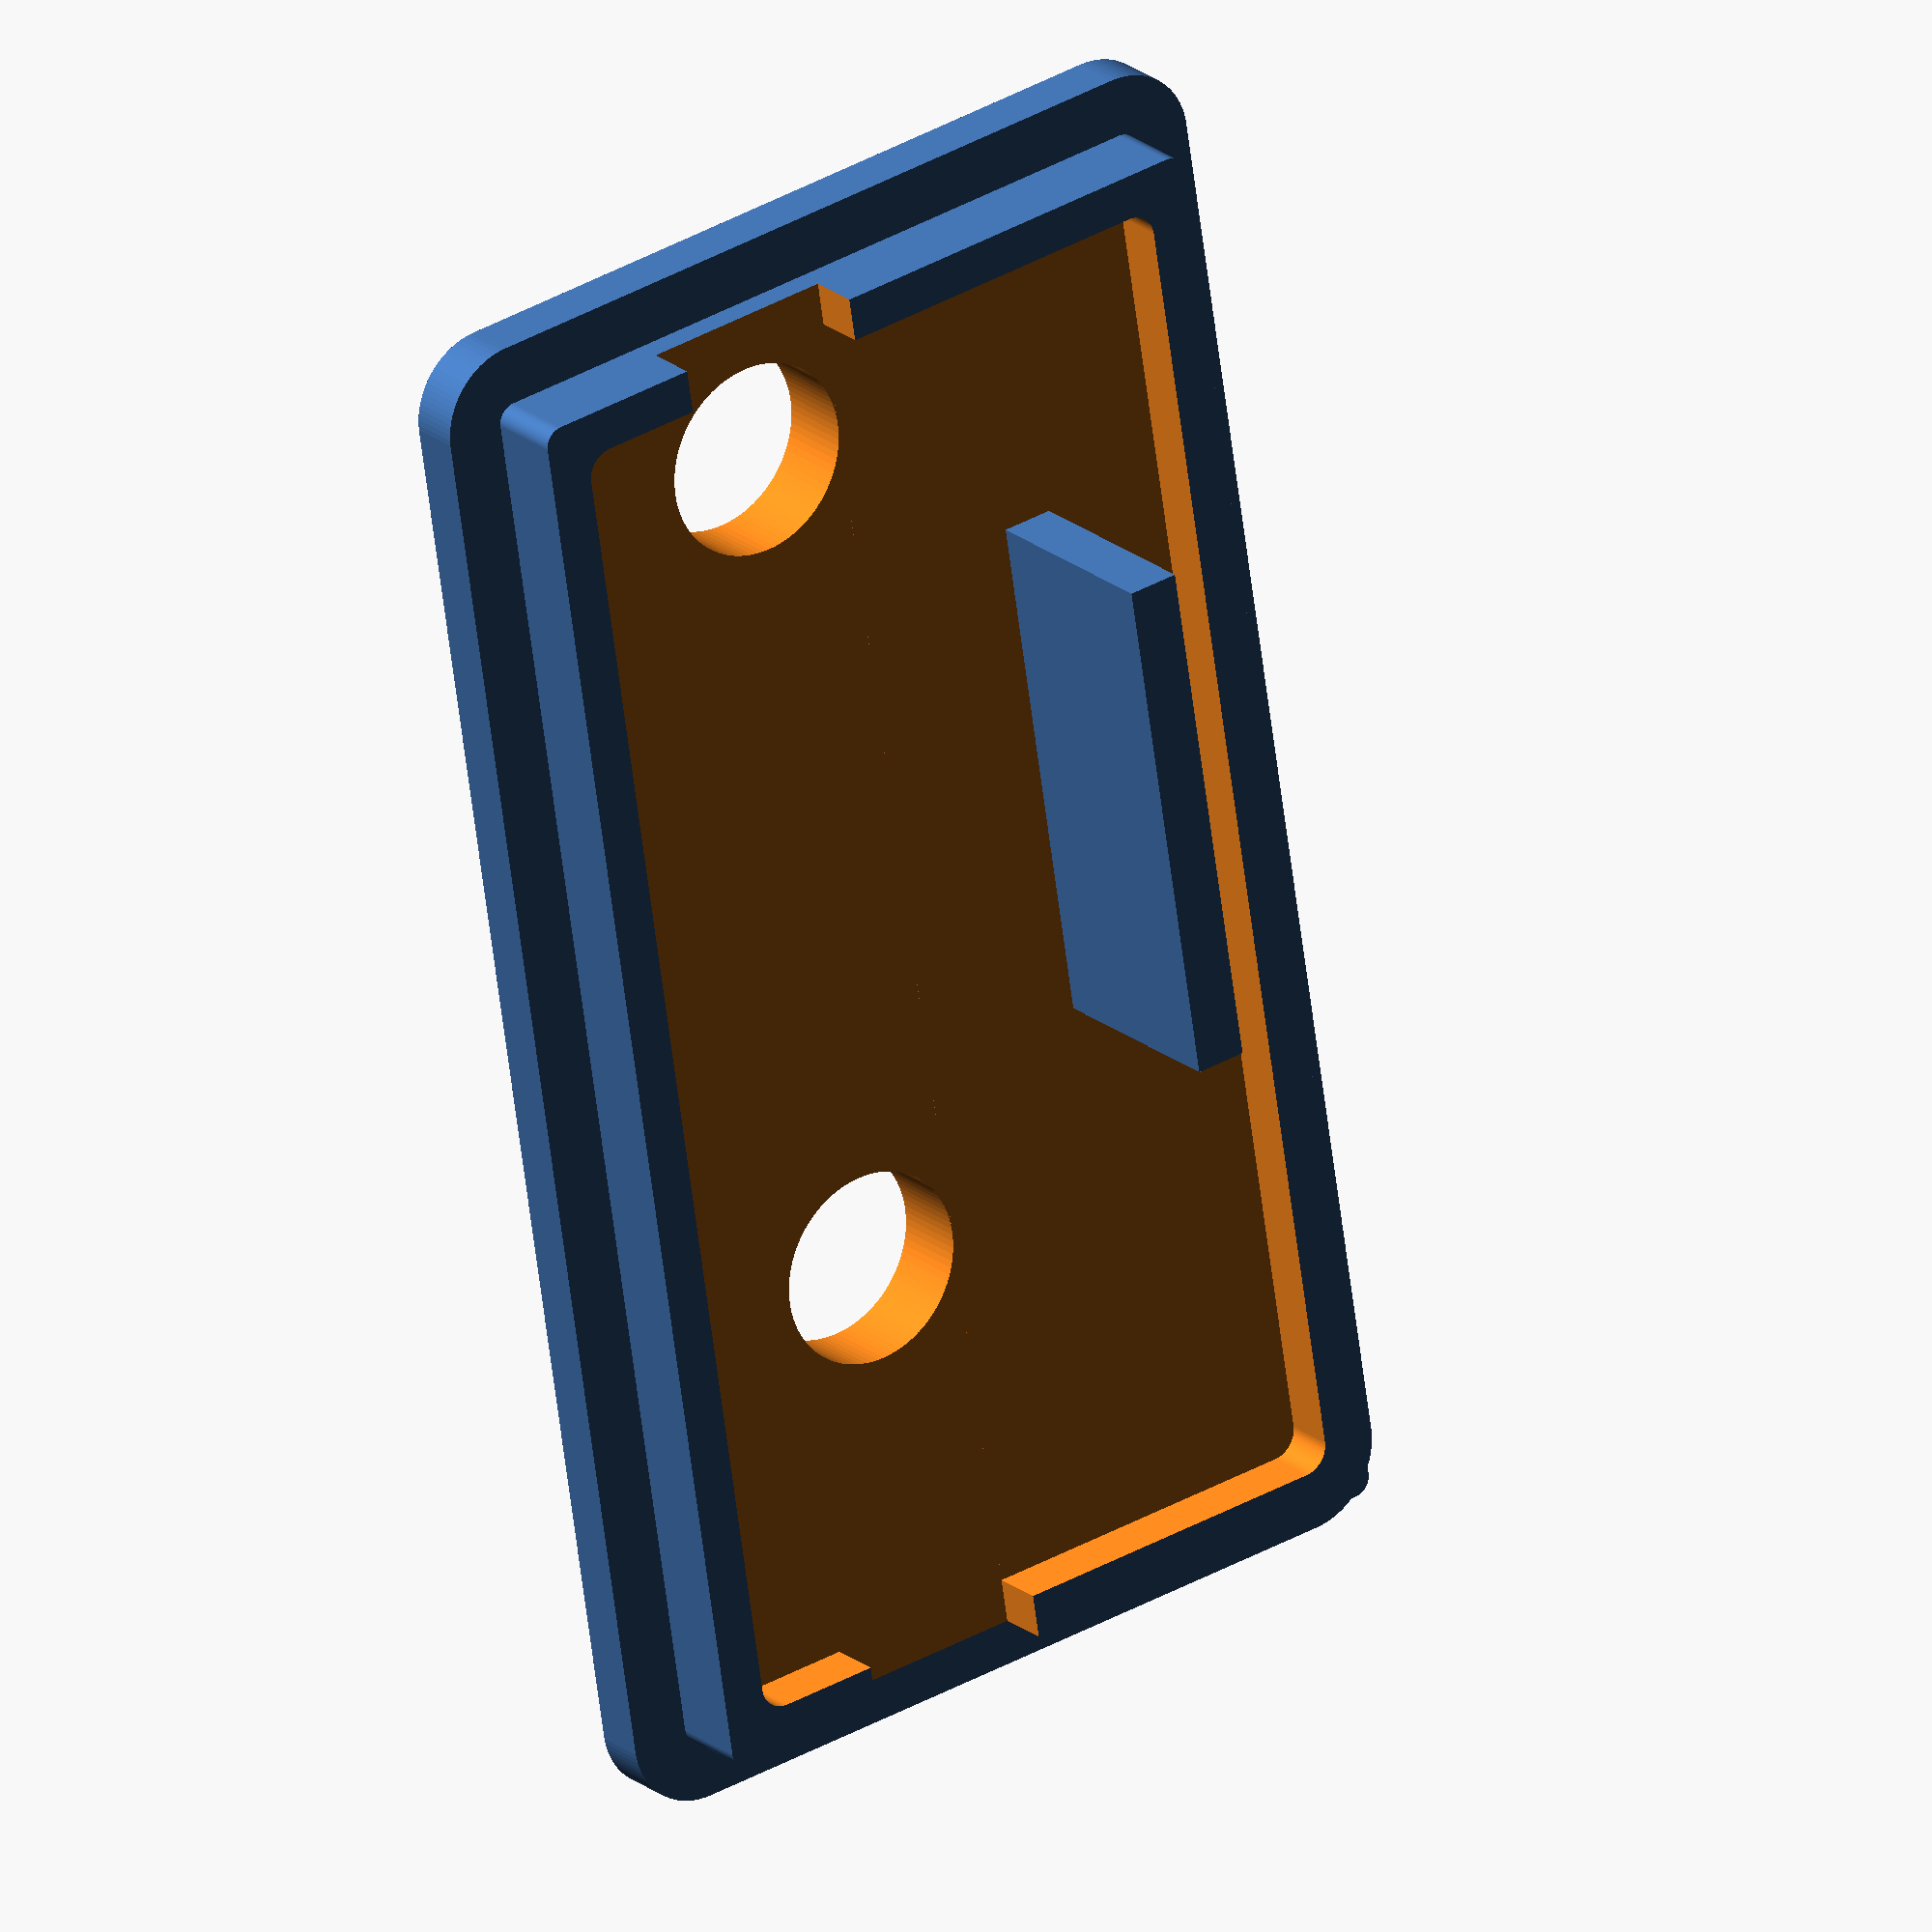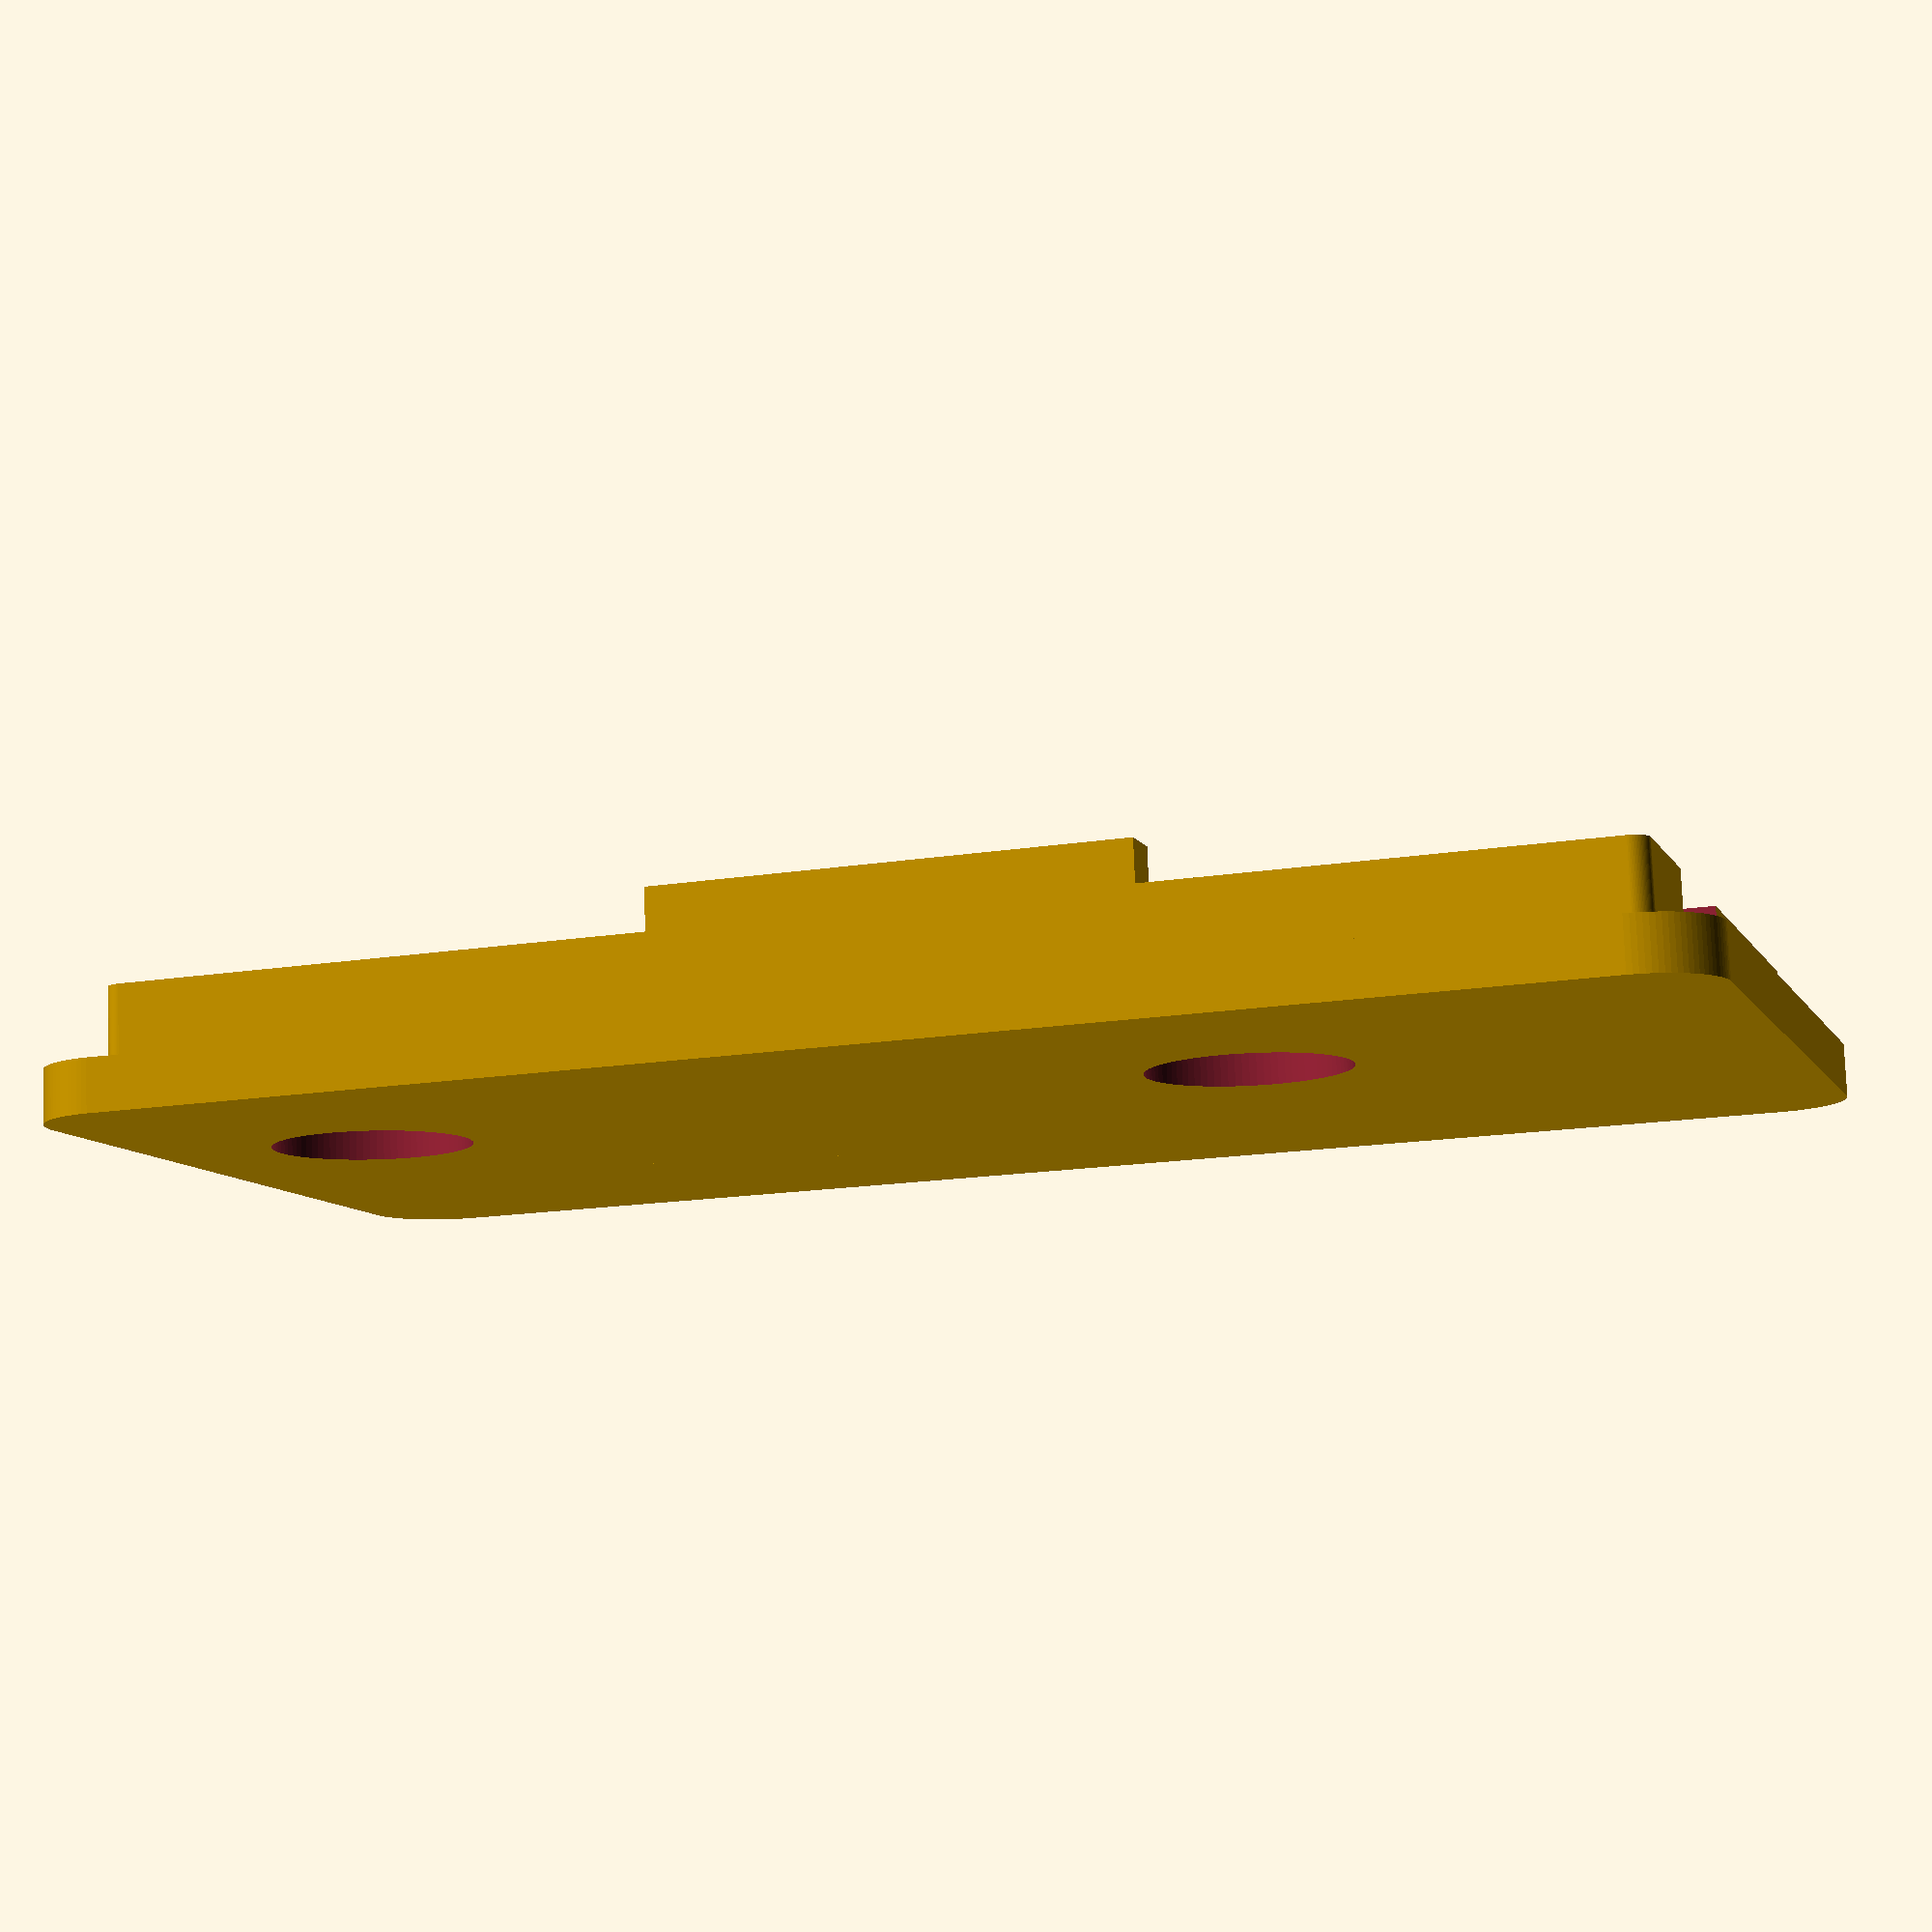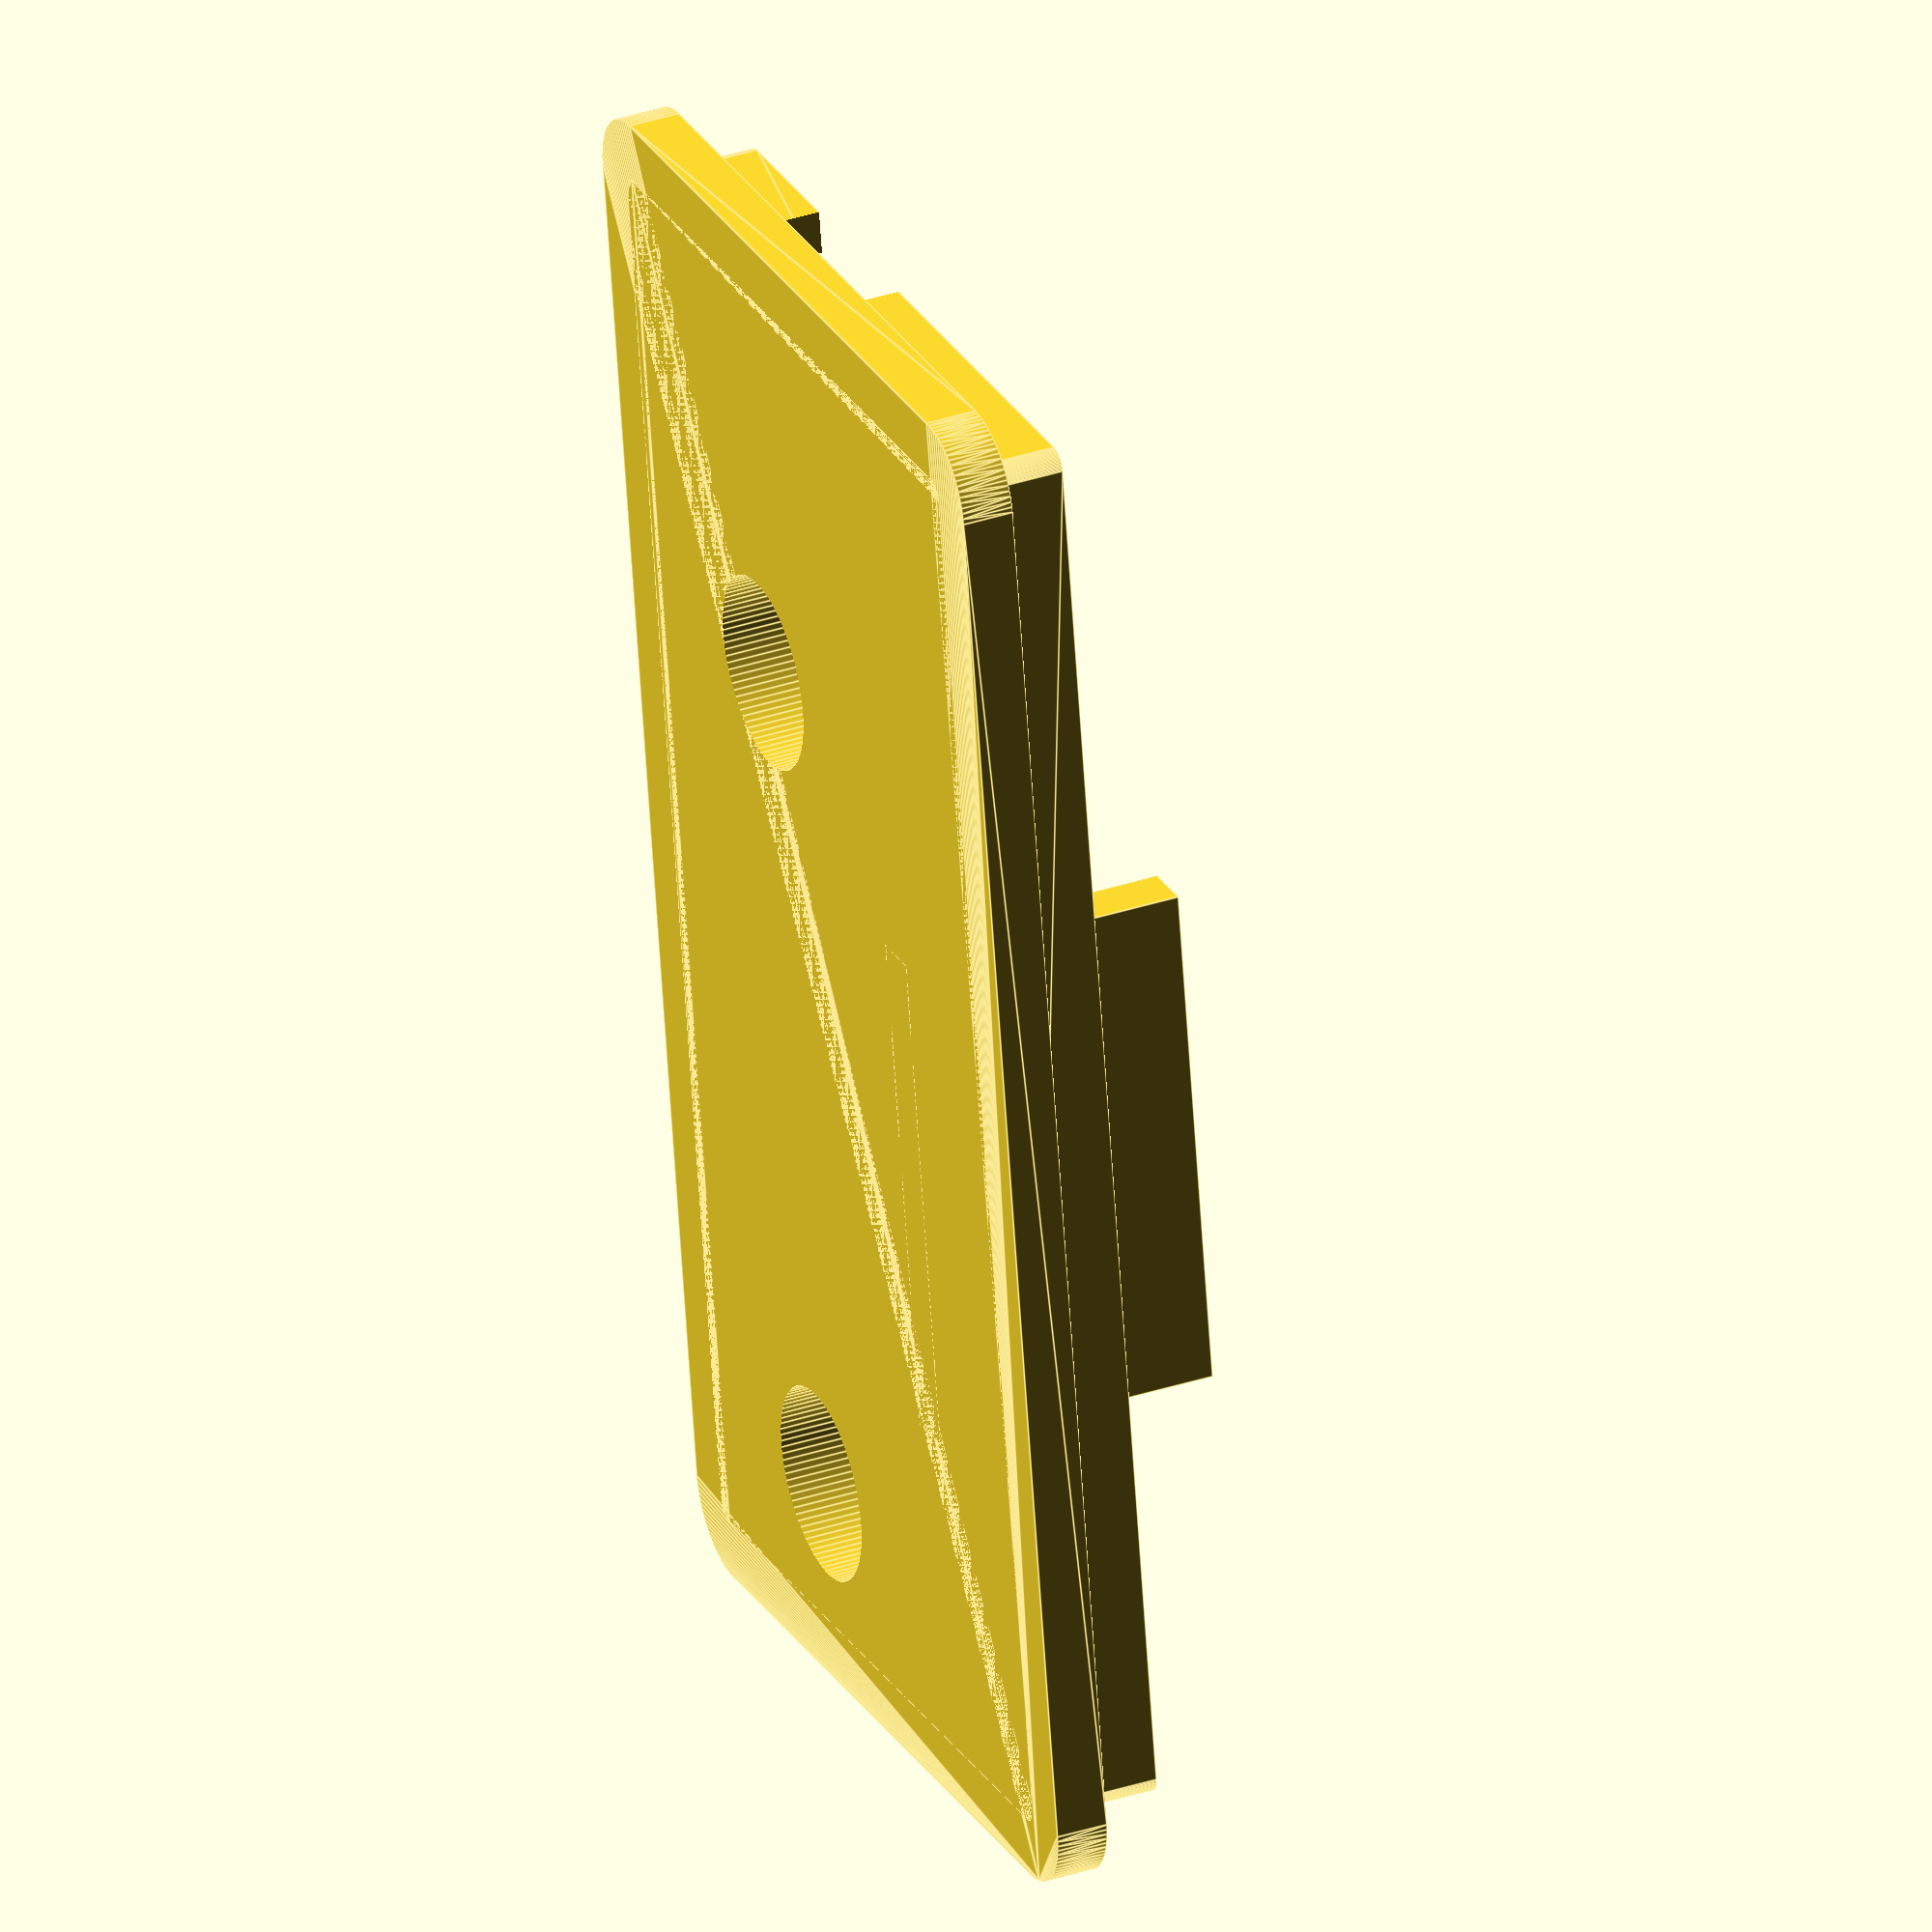
<openscad>
// Simple Lid for the Iridium Mini Radio Beacon Cover

$fn=90; // fragments
wall = 2.0; // cover wall thickness
thickness = 2.0; // lid end thickness
internal_width = 56.5; // internal width (X) of the cover
internal_depth = 30.0; // internal depth (Y) of the cover
gap = 0.3; // clearance gap (per side)
insert_height = 3.0; // extra height for the lid insert
internal_corner_radius = 1.0; // radius of the internal corner cylinder

sma_r = 3.75; // radius of the hole for the sma connector
sma_x_offset = -11.7; // X offset of the hole for the sma connector w.r.t. the X center of the void
sma_y_offset = 4.4; // y offset of the hole for the sma connector w.r.t. the Y center of the void
sma_wall_thickness = 3.0; // wall thickness around the SMA connectors

sma_2_x_offset = 22.1; // X offset of the hole for the second sma connector w.r.t. the X center of the void

battery_support_width = 20.0; // Width (X) of the battery support
battery_support_depth = 2.0; // Depth (Y) of the battery support
battery_support_insertion = 9.0; // Insertion height (Z) from cover lip
battery_support_x_offset = 5.0;
battery_support_y_offset = -7.0;

if (gap > internal_corner_radius) echo("Error! Gap cannot be greater than the internal corner radius!");

width = internal_width + (2 * wall); // lid external width (X)
depth = internal_depth + (2 * wall); // lid external depth (Y)

total_height = wall + insert_height; // total height of the lid

sma_x = (width / 2) + sma_x_offset; // x position of the sma connector
sma_y = (depth / 2) + sma_y_offset; // y position of the sma connector

sma_2_x = (width / 2) + sma_2_x_offset; // x position of the second sma connector

external_corner_radius = internal_corner_radius + wall; // external corner radius

module outer()
{
    translate([external_corner_radius, external_corner_radius, 0])
        minkowski() {
            cube([(width - (2 * external_corner_radius)), (depth - (2 * external_corner_radius)), (thickness / 2)]);
            cylinder(h=(thickness / 2), r=external_corner_radius);
        }
}

module inner()
// Thicker than required to avoid zero thickness joints
{
    translate([external_corner_radius, external_corner_radius, 0])
        minkowski() {
            cube([(width - (2 * external_corner_radius)), (depth - (2 * external_corner_radius)), (total_height / 2)]);
            cylinder(h=(total_height / 2), r=(internal_corner_radius - gap));
        }
}

module recess()
// Thicker than required to avoid zero thickness joints
{
    translate([(internal_corner_radius + wall + wall), (internal_corner_radius + wall + wall), sma_wall_thickness])
        minkowski() {
            cube([(width - (2 * (wall + wall + internal_corner_radius))), (depth - (2 * (wall + wall + internal_corner_radius))), (total_height / 2)]);
            cylinder(h=(total_height / 2), r=internal_corner_radius);
        }
}

module battery_support()
{
    translate([((width / 2) + battery_support_x_offset - (battery_support_width / 2)), ((depth / 2) + battery_support_y_offset - (battery_support_depth / 2)), 0]) {
        cube([battery_support_width, battery_support_depth, (battery_support_insertion + thickness)]);
    }
}

module lid()
{
    union() {
        outer();
        inner();
     }
}

module sma()
// Cylinder is taller than required to avoid zero thickness skins
{
    translate([sma_x, sma_y, -1]) {
        cylinder(h=(total_height + 2),r=sma_r);
    }
}

module sma_2()
// Cylinder is taller than required to avoid zero thickness skins
{
    translate([sma_2_x, sma_y, -1]) {
        cylinder(h=(total_height + 2),r=sma_r);
    }
}

module pcb_slot()
// Cube is taller amd wider than required to avoid zero thickness skins
{
    translate([0, (sma_y - sma_r), sma_wall_thickness]) {
        cube([width, (sma_r * 2), total_height]);
    }
}

module finished_lid()
{
    union() {
        difference() {
            lid();
            sma();
            sma_2();
            recess();
            pcb_slot();
        }
        battery_support();
    }
}

finished_lid();

</openscad>
<views>
elev=338.6 azim=261.1 roll=324.3 proj=o view=wireframe
elev=280.2 azim=17.7 roll=177.8 proj=p view=wireframe
elev=324.6 azim=99.2 roll=246.5 proj=o view=edges
</views>
